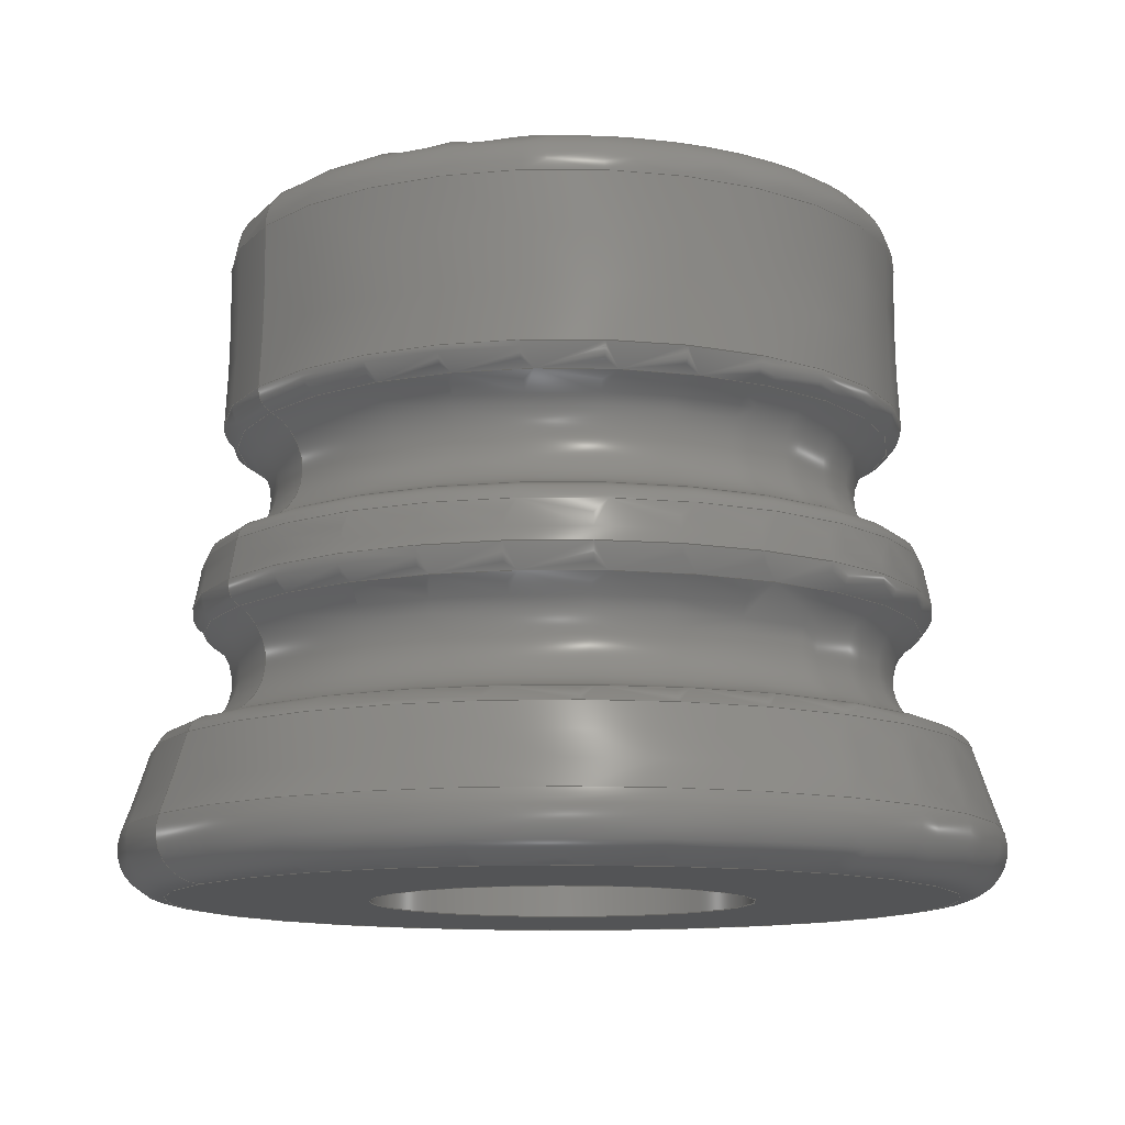
<metadata>
{"format":"step","ext":"step","renderer":"f3d","projection":"perspective","resolution":1024,"background":"white","views":[{"elev":-11.8,"azim":-32.2,"up":"+Z"}]}
</metadata>
<code>
ISO-10303-21;
DATA;
#1=MECHANICAL_DESIGN_GEOMETRIC_PRESENTATION_REPRESENTATION('',(#8),#397);
#2=ITEM_DEFINED_TRANSFORMATION($,$,#205,#246);
#3=(
REPRESENTATION_RELATIONSHIP($,$,#408,#407)
REPRESENTATION_RELATIONSHIP_WITH_TRANSFORMATION(#2)
SHAPE_REPRESENTATION_RELATIONSHIP()
);
#4=CONTEXT_DEPENDENT_SHAPE_REPRESENTATION(#3,#406);
#5=NEXT_ASSEMBLY_USAGE_OCCURRENCE('Componente1:1','Componente1:1',
'Componente1:1',#410,#411,'Componente1:1');
#6=SHAPE_REPRESENTATION_RELATIONSHIP('SRR','None',#408,#7);
#7=ADVANCED_BREP_SHAPE_REPRESENTATION('',(#9),#396);
#8=STYLED_ITEM('',(#421),#9);
#9=MANIFOLD_SOLID_BREP('Cuerpo1',#191);
#10=LINE('',#390,#11);
#11=VECTOR('',#331,4.175);
#12=CYLINDRICAL_SURFACE('',#245,4.175);
#13=FACE_BOUND('',#40,.T.);
#14=PLANE('',#210);
#15=PLANE('',#231);
#16=PLANE('',#243);
#17=FACE_OUTER_BOUND('',#32,.T.);
#18=FACE_OUTER_BOUND('',#33,.T.);
#19=FACE_OUTER_BOUND('',#34,.T.);
#20=FACE_OUTER_BOUND('',#35,.T.);
#21=FACE_OUTER_BOUND('',#36,.T.);
#22=FACE_OUTER_BOUND('',#37,.T.);
#23=FACE_OUTER_BOUND('',#38,.T.);
#24=FACE_OUTER_BOUND('',#39,.T.);
#25=FACE_OUTER_BOUND('',#41,.T.);
#26=FACE_OUTER_BOUND('',#42,.T.);
#27=FACE_OUTER_BOUND('',#43,.T.);
#28=FACE_OUTER_BOUND('',#44,.T.);
#29=FACE_OUTER_BOUND('',#45,.T.);
#30=FACE_OUTER_BOUND('',#46,.T.);
#31=FACE_OUTER_BOUND('',#47,.T.);
#32=EDGE_LOOP('',(#113,#114,#115,#116));
#33=EDGE_LOOP('',(#117));
#34=EDGE_LOOP('',(#118,#119,#120,#121));
#35=EDGE_LOOP('',(#122,#123,#124,#125));
#36=EDGE_LOOP('',(#126,#127,#128,#129));
#37=EDGE_LOOP('',(#130,#131,#132,#133));
#38=EDGE_LOOP('',(#134,#135,#136,#137));
#39=EDGE_LOOP('',(#138));
#40=EDGE_LOOP('',(#139));
#41=EDGE_LOOP('',(#140,#141,#142,#143));
#42=EDGE_LOOP('',(#144,#145,#146,#147));
#43=EDGE_LOOP('',(#148,#149,#150,#151));
#44=EDGE_LOOP('',(#152,#153,#154,#155));
#45=EDGE_LOOP('',(#156,#157,#158,#159));
#46=EDGE_LOOP('',(#160));
#47=EDGE_LOOP('',(#161,#162,#163,#164));
#48=CIRCLE('',#207,6.451);
#49=CIRCLE('',#208,1);
#50=CIRCLE('',#209,7.45);
#51=CIRCLE('',#212,7.522);
#52=CIRCLE('',#213,0.5);
#53=CIRCLE('',#214,7.219);
#54=CIRCLE('',#216,7.513);
#55=CIRCLE('',#217,0.5);
#56=CIRCLE('',#218,7.928);
#57=CIRCLE('',#220,8.091);
#58=CIRCLE('',#221,0.5);
#59=CIRCLE('',#222,7.846);
#60=CIRCLE('',#224,8.438);
#61=CIRCLE('',#225,0.5);
#62=CIRCLE('',#226,8.908);
#63=CIRCLE('',#228,9.475);
#64=CIRCLE('',#229,1);
#65=CIRCLE('',#230,8.536);
#66=CIRCLE('',#232,4.175);
#67=CIRCLE('',#234,33.55);
#68=CIRCLE('',#236,1.25);
#69=CIRCLE('',#238,33.55);
#70=CIRCLE('',#240,1.25);
#71=CIRCLE('',#242,33.55);
#72=CIRCLE('',#244,4.175);
#73=VERTEX_POINT('',#337);
#74=VERTEX_POINT('',#339);
#75=VERTEX_POINT('',#344);
#76=VERTEX_POINT('',#346);
#77=VERTEX_POINT('',#350);
#78=VERTEX_POINT('',#352);
#79=VERTEX_POINT('',#356);
#80=VERTEX_POINT('',#358);
#81=VERTEX_POINT('',#362);
#82=VERTEX_POINT('',#364);
#83=VERTEX_POINT('',#368);
#84=VERTEX_POINT('',#370);
#85=VERTEX_POINT('',#374);
#86=VERTEX_POINT('',#387);
#87=EDGE_CURVE('',#73,#73,#48,.T.);
#88=EDGE_CURVE('',#73,#74,#49,.T.);
#89=EDGE_CURVE('',#74,#74,#50,.T.);
#90=EDGE_CURVE('',#75,#75,#51,.T.);
#91=EDGE_CURVE('',#75,#76,#52,.T.);
#92=EDGE_CURVE('',#76,#76,#53,.T.);
#93=EDGE_CURVE('',#77,#77,#54,.T.);
#94=EDGE_CURVE('',#77,#78,#55,.T.);
#95=EDGE_CURVE('',#78,#78,#56,.T.);
#96=EDGE_CURVE('',#79,#79,#57,.T.);
#97=EDGE_CURVE('',#79,#80,#58,.T.);
#98=EDGE_CURVE('',#80,#80,#59,.T.);
#99=EDGE_CURVE('',#81,#81,#60,.T.);
#100=EDGE_CURVE('',#81,#82,#61,.T.);
#101=EDGE_CURVE('',#82,#82,#62,.T.);
#102=EDGE_CURVE('',#83,#83,#63,.T.);
#103=EDGE_CURVE('',#83,#84,#64,.T.);
#104=EDGE_CURVE('',#84,#84,#65,.T.);
#105=EDGE_CURVE('',#85,#85,#66,.T.);
#106=EDGE_CURVE('',#83,#82,#67,.T.);
#107=EDGE_CURVE('',#81,#80,#68,.T.);
#108=EDGE_CURVE('',#79,#78,#69,.T.);
#109=EDGE_CURVE('',#77,#76,#70,.T.);
#110=EDGE_CURVE('',#75,#74,#71,.T.);
#111=EDGE_CURVE('',#86,#86,#72,.T.);
#112=EDGE_CURVE('',#86,#85,#10,.T.);
#113=ORIENTED_EDGE('',*,*,#87,.T.);
#114=ORIENTED_EDGE('',*,*,#88,.T.);
#115=ORIENTED_EDGE('',*,*,#89,.T.);
#116=ORIENTED_EDGE('',*,*,#88,.F.);
#117=ORIENTED_EDGE('',*,*,#87,.F.);
#118=ORIENTED_EDGE('',*,*,#90,.T.);
#119=ORIENTED_EDGE('',*,*,#91,.T.);
#120=ORIENTED_EDGE('',*,*,#92,.T.);
#121=ORIENTED_EDGE('',*,*,#91,.F.);
#122=ORIENTED_EDGE('',*,*,#93,.T.);
#123=ORIENTED_EDGE('',*,*,#94,.T.);
#124=ORIENTED_EDGE('',*,*,#95,.T.);
#125=ORIENTED_EDGE('',*,*,#94,.F.);
#126=ORIENTED_EDGE('',*,*,#96,.T.);
#127=ORIENTED_EDGE('',*,*,#97,.T.);
#128=ORIENTED_EDGE('',*,*,#98,.T.);
#129=ORIENTED_EDGE('',*,*,#97,.F.);
#130=ORIENTED_EDGE('',*,*,#99,.T.);
#131=ORIENTED_EDGE('',*,*,#100,.T.);
#132=ORIENTED_EDGE('',*,*,#101,.T.);
#133=ORIENTED_EDGE('',*,*,#100,.F.);
#134=ORIENTED_EDGE('',*,*,#102,.T.);
#135=ORIENTED_EDGE('',*,*,#103,.T.);
#136=ORIENTED_EDGE('',*,*,#104,.T.);
#137=ORIENTED_EDGE('',*,*,#103,.F.);
#138=ORIENTED_EDGE('',*,*,#104,.F.);
#139=ORIENTED_EDGE('',*,*,#105,.T.);
#140=ORIENTED_EDGE('',*,*,#102,.F.);
#141=ORIENTED_EDGE('',*,*,#106,.T.);
#142=ORIENTED_EDGE('',*,*,#101,.F.);
#143=ORIENTED_EDGE('',*,*,#106,.F.);
#144=ORIENTED_EDGE('',*,*,#99,.F.);
#145=ORIENTED_EDGE('',*,*,#107,.T.);
#146=ORIENTED_EDGE('',*,*,#98,.F.);
#147=ORIENTED_EDGE('',*,*,#107,.F.);
#148=ORIENTED_EDGE('',*,*,#96,.F.);
#149=ORIENTED_EDGE('',*,*,#108,.T.);
#150=ORIENTED_EDGE('',*,*,#95,.F.);
#151=ORIENTED_EDGE('',*,*,#108,.F.);
#152=ORIENTED_EDGE('',*,*,#93,.F.);
#153=ORIENTED_EDGE('',*,*,#109,.T.);
#154=ORIENTED_EDGE('',*,*,#92,.F.);
#155=ORIENTED_EDGE('',*,*,#109,.F.);
#156=ORIENTED_EDGE('',*,*,#90,.F.);
#157=ORIENTED_EDGE('',*,*,#110,.T.);
#158=ORIENTED_EDGE('',*,*,#89,.F.);
#159=ORIENTED_EDGE('',*,*,#110,.F.);
#160=ORIENTED_EDGE('',*,*,#111,.F.);
#161=ORIENTED_EDGE('',*,*,#111,.T.);
#162=ORIENTED_EDGE('',*,*,#112,.T.);
#163=ORIENTED_EDGE('',*,*,#105,.F.);
#164=ORIENTED_EDGE('',*,*,#112,.F.);
#165=TOROIDAL_SURFACE('',#206,6.451,1);
#166=TOROIDAL_SURFACE('',#211,7.024,0.5);
#167=TOROIDAL_SURFACE('',#215,7.435,0.5);
#168=TOROIDAL_SURFACE('',#219,7.6,0.5);
#169=TOROIDAL_SURFACE('',#223,8.43,0.5);
#170=TOROIDAL_SURFACE('',#227,8.536,1);
#171=TOROIDAL_SURFACE('',#233,40.98,33.55);
#172=TOROIDAL_SURFACE('',#235,8.459,1.25);
#173=TOROIDAL_SURFACE('',#237,40.98,33.55);
#174=TOROIDAL_SURFACE('',#239,7.708,1.25);
#175=TOROIDAL_SURFACE('',#241,40.98,33.55);
#176=ADVANCED_FACE('',(#17),#165,.T.);
#177=ADVANCED_FACE('',(#18),#14,.T.);
#178=ADVANCED_FACE('',(#19),#166,.T.);
#179=ADVANCED_FACE('',(#20),#167,.T.);
#180=ADVANCED_FACE('',(#21),#168,.T.);
#181=ADVANCED_FACE('',(#22),#169,.T.);
#182=ADVANCED_FACE('',(#23),#170,.T.);
#183=ADVANCED_FACE('',(#24,#13),#15,.T.);
#184=ADVANCED_FACE('',(#25),#171,.F.);
#185=ADVANCED_FACE('',(#26),#172,.F.);
#186=ADVANCED_FACE('',(#27),#173,.F.);
#187=ADVANCED_FACE('',(#28),#174,.F.);
#188=ADVANCED_FACE('',(#29),#175,.F.);
#189=ADVANCED_FACE('',(#30),#16,.T.);
#190=ADVANCED_FACE('',(#31),#12,.F.);
#191=CLOSED_SHELL('',(#176,#177,#178,#179,#180,#181,#182,#183,#184,#185,
#186,#187,#188,#189,#190));
#192=DERIVED_UNIT_ELEMENT(#194,1);
#193=DERIVED_UNIT_ELEMENT(#399,-3);
#194=(
MASS_UNIT()
NAMED_UNIT(*)
SI_UNIT(.KILO.,.GRAM.)
);
#195=DERIVED_UNIT((#192,#193));
#196=MEASURE_REPRESENTATION_ITEM('density measure',
POSITIVE_RATIO_MEASURE(7850),#195);
#197=PROPERTY_DEFINITION_REPRESENTATION(#202,#199);
#198=PROPERTY_DEFINITION_REPRESENTATION(#203,#200);
#199=REPRESENTATION('material name',(#201),#396);
#200=REPRESENTATION('density',(#196),#396);
#201=DESCRIPTIVE_REPRESENTATION_ITEM('Acero','Acero');
#202=PROPERTY_DEFINITION('material property','material name',#411);
#203=PROPERTY_DEFINITION('material property','density of part',#411);
#204=AXIS2_PLACEMENT_3D('placement',#334,#247,#248);
#205=AXIS2_PLACEMENT_3D('placement',#335,#249,#250);
#206=AXIS2_PLACEMENT_3D('',#336,#251,#252);
#207=AXIS2_PLACEMENT_3D('',#338,#253,#254);
#208=AXIS2_PLACEMENT_3D('',#340,#255,#256);
#209=AXIS2_PLACEMENT_3D('',#341,#257,#258);
#210=AXIS2_PLACEMENT_3D('',#342,#259,#260);
#211=AXIS2_PLACEMENT_3D('',#343,#261,#262);
#212=AXIS2_PLACEMENT_3D('',#345,#263,#264);
#213=AXIS2_PLACEMENT_3D('',#347,#265,#266);
#214=AXIS2_PLACEMENT_3D('',#348,#267,#268);
#215=AXIS2_PLACEMENT_3D('',#349,#269,#270);
#216=AXIS2_PLACEMENT_3D('',#351,#271,#272);
#217=AXIS2_PLACEMENT_3D('',#353,#273,#274);
#218=AXIS2_PLACEMENT_3D('',#354,#275,#276);
#219=AXIS2_PLACEMENT_3D('',#355,#277,#278);
#220=AXIS2_PLACEMENT_3D('',#357,#279,#280);
#221=AXIS2_PLACEMENT_3D('',#359,#281,#282);
#222=AXIS2_PLACEMENT_3D('',#360,#283,#284);
#223=AXIS2_PLACEMENT_3D('',#361,#285,#286);
#224=AXIS2_PLACEMENT_3D('',#363,#287,#288);
#225=AXIS2_PLACEMENT_3D('',#365,#289,#290);
#226=AXIS2_PLACEMENT_3D('',#366,#291,#292);
#227=AXIS2_PLACEMENT_3D('',#367,#293,#294);
#228=AXIS2_PLACEMENT_3D('',#369,#295,#296);
#229=AXIS2_PLACEMENT_3D('',#371,#297,#298);
#230=AXIS2_PLACEMENT_3D('',#372,#299,#300);
#231=AXIS2_PLACEMENT_3D('',#373,#301,#302);
#232=AXIS2_PLACEMENT_3D('',#375,#303,#304);
#233=AXIS2_PLACEMENT_3D('',#376,#305,#306);
#234=AXIS2_PLACEMENT_3D('',#377,#307,#308);
#235=AXIS2_PLACEMENT_3D('',#378,#309,#310);
#236=AXIS2_PLACEMENT_3D('',#379,#311,#312);
#237=AXIS2_PLACEMENT_3D('',#380,#313,#314);
#238=AXIS2_PLACEMENT_3D('',#381,#315,#316);
#239=AXIS2_PLACEMENT_3D('',#382,#317,#318);
#240=AXIS2_PLACEMENT_3D('',#383,#319,#320);
#241=AXIS2_PLACEMENT_3D('',#384,#321,#322);
#242=AXIS2_PLACEMENT_3D('',#385,#323,#324);
#243=AXIS2_PLACEMENT_3D('',#386,#325,#326);
#244=AXIS2_PLACEMENT_3D('',#388,#327,#328);
#245=AXIS2_PLACEMENT_3D('',#389,#329,#330);
#246=AXIS2_PLACEMENT_3D('',#391,#332,#333);
#247=DIRECTION('axis',(0,0,1));
#248=DIRECTION('refdir',(1,0,0));
#249=DIRECTION('axis',(0,0,1));
#250=DIRECTION('refdir',(1,0,0));
#251=DIRECTION('center_axis',(0,0,1));
#252=DIRECTION('ref_axis',(1,0,0));
#253=DIRECTION('center_axis',(0,0,-1));
#254=DIRECTION('ref_axis',(-1,1.225e-16,0));
#255=DIRECTION('center_axis',(1.225e-16,-1,0));
#256=DIRECTION('ref_axis',(-1,-1.225e-16,0));
#257=DIRECTION('center_axis',(0,0,1));
#258=DIRECTION('ref_axis',(-1,1.225e-16,0));
#259=DIRECTION('center_axis',(0,0,1));
#260=DIRECTION('ref_axis',(1,0,0));
#261=DIRECTION('center_axis',(0,0,1));
#262=DIRECTION('ref_axis',(1,0,0));
#263=DIRECTION('center_axis',(0,0,-1));
#264=DIRECTION('ref_axis',(-1,1.225e-16,0));
#265=DIRECTION('center_axis',(1.225e-16,-1,0));
#266=DIRECTION('ref_axis',(-1,-1.225e-16,0));
#267=DIRECTION('center_axis',(0,0,1));
#268=DIRECTION('ref_axis',(-1,1.225e-16,0));
#269=DIRECTION('center_axis',(0,0,1));
#270=DIRECTION('ref_axis',(1,0,0));
#271=DIRECTION('center_axis',(0,0,-1));
#272=DIRECTION('ref_axis',(-1,1.225e-16,0));
#273=DIRECTION('center_axis',(1.225e-16,-1,0));
#274=DIRECTION('ref_axis',(-1,-1.225e-16,0));
#275=DIRECTION('center_axis',(0,0,1));
#276=DIRECTION('ref_axis',(-1,1.225e-16,0));
#277=DIRECTION('center_axis',(0,0,1));
#278=DIRECTION('ref_axis',(1,0,0));
#279=DIRECTION('center_axis',(0,0,-1));
#280=DIRECTION('ref_axis',(-1,1.225e-16,0));
#281=DIRECTION('center_axis',(1.225e-16,-1,0));
#282=DIRECTION('ref_axis',(-1,-1.225e-16,0));
#283=DIRECTION('center_axis',(0,0,1));
#284=DIRECTION('ref_axis',(-1,1.225e-16,0));
#285=DIRECTION('center_axis',(0,0,1));
#286=DIRECTION('ref_axis',(1,0,0));
#287=DIRECTION('center_axis',(0,0,-1));
#288=DIRECTION('ref_axis',(-1,1.225e-16,0));
#289=DIRECTION('center_axis',(1.225e-16,-1,0));
#290=DIRECTION('ref_axis',(-1,-1.225e-16,0));
#291=DIRECTION('center_axis',(0,0,1));
#292=DIRECTION('ref_axis',(-1,1.225e-16,0));
#293=DIRECTION('center_axis',(0,0,1));
#294=DIRECTION('ref_axis',(1,0,0));
#295=DIRECTION('center_axis',(0,0,-1));
#296=DIRECTION('ref_axis',(-1,1.225e-16,0));
#297=DIRECTION('center_axis',(1.225e-16,-1,0));
#298=DIRECTION('ref_axis',(-1,-1.225e-16,0));
#299=DIRECTION('center_axis',(0,0,1));
#300=DIRECTION('ref_axis',(-1,1.225e-16,0));
#301=DIRECTION('center_axis',(0,0,-1));
#302=DIRECTION('ref_axis',(-1,0,0));
#303=DIRECTION('center_axis',(0,0,1));
#304=DIRECTION('ref_axis',(1,0,0));
#305=DIRECTION('center_axis',(0,0,1));
#306=DIRECTION('ref_axis',(1,0,0));
#307=DIRECTION('center_axis',(1.225e-16,-1,0));
#308=DIRECTION('ref_axis',(-1,-1.225e-16,0));
#309=DIRECTION('center_axis',(0,0,1));
#310=DIRECTION('ref_axis',(1,0,0));
#311=DIRECTION('center_axis',(1.225e-16,-1,0));
#312=DIRECTION('ref_axis',(-1,-1.225e-16,0));
#313=DIRECTION('center_axis',(0,0,1));
#314=DIRECTION('ref_axis',(1,0,0));
#315=DIRECTION('center_axis',(1.225e-16,-1,0));
#316=DIRECTION('ref_axis',(-1,-1.225e-16,0));
#317=DIRECTION('center_axis',(0,0,1));
#318=DIRECTION('ref_axis',(1,0,0));
#319=DIRECTION('center_axis',(1.225e-16,-1,0));
#320=DIRECTION('ref_axis',(-1,-1.225e-16,0));
#321=DIRECTION('center_axis',(0,0,1));
#322=DIRECTION('ref_axis',(1,0,0));
#323=DIRECTION('center_axis',(1.225e-16,-1,0));
#324=DIRECTION('ref_axis',(-1,-1.225e-16,0));
#325=DIRECTION('center_axis',(0,0,-1));
#326=DIRECTION('ref_axis',(-1,0,0));
#327=DIRECTION('center_axis',(0,0,1));
#328=DIRECTION('ref_axis',(1,0,0));
#329=DIRECTION('center_axis',(0,0,1));
#330=DIRECTION('ref_axis',(1,0,0));
#331=DIRECTION('',(0,0,-1));
#332=DIRECTION('',(0,0,1));
#333=DIRECTION('',(1,0,0));
#334=CARTESIAN_POINT('',(0,0,0));
#335=CARTESIAN_POINT('',(0,0,0));
#336=CARTESIAN_POINT('Origin',(0,0,14));
#337=CARTESIAN_POINT('',(-6.451,-7.9e-16,15));
#338=CARTESIAN_POINT('Origin',(0,0,15));
#339=CARTESIAN_POINT('',(-7.45,-9.124e-16,13.97));
#340=CARTESIAN_POINT('Origin',(-6.451,-7.9e-16,
14));
#341=CARTESIAN_POINT('Origin',(0,0,13.97));
#342=CARTESIAN_POINT('Origin',(0,0,15));
#343=CARTESIAN_POINT('Origin',(0,0,10.38));
#344=CARTESIAN_POINT('',(-7.522,-9.212e-16,10.42));
#345=CARTESIAN_POINT('Origin',(0,0,10.42));
#346=CARTESIAN_POINT('',(-7.219,-8.841e-16,9.921));
#347=CARTESIAN_POINT('Origin',(-7.024,-8.602e-16,
10.38));
#348=CARTESIAN_POINT('Origin',(0,0,9.921));
#349=CARTESIAN_POINT('Origin',(0,0,7.042));
#350=CARTESIAN_POINT('',(-7.513,-9.201e-16,7.536));
#351=CARTESIAN_POINT('Origin',(0,0,7.536));
#352=CARTESIAN_POINT('',(-7.928,-9.709e-16,7.127));
#353=CARTESIAN_POINT('Origin',(-7.435,-9.106e-16,7.042));
#354=CARTESIAN_POINT('Origin',(0,0,7.127));
#355=CARTESIAN_POINT('Origin',(0,0,6.161));
#356=CARTESIAN_POINT('',(-8.091,-9.908e-16,6.259));
#357=CARTESIAN_POINT('Origin',(0,0,6.259));
#358=CARTESIAN_POINT('',(-7.846,-9.608e-16,5.725));
#359=CARTESIAN_POINT('Origin',(-7.6,-9.308e-16,
6.161));
#360=CARTESIAN_POINT('Origin',(0,0,5.725));
#361=CARTESIAN_POINT('Origin',(0,0,2.886));
#362=CARTESIAN_POINT('',(-8.438,-1.033e-15,3.386));
#363=CARTESIAN_POINT('Origin',(0,0,3.386));
#364=CARTESIAN_POINT('',(-8.908,-1.091e-15,3.033));
#365=CARTESIAN_POINT('Origin',(-8.43,-1.032e-15,
2.886));
#366=CARTESIAN_POINT('Origin',(0,0,3.033));
#367=CARTESIAN_POINT('Origin',(0,0,1));
#368=CARTESIAN_POINT('',(-9.475,-1.16e-15,1.344));
#369=CARTESIAN_POINT('Origin',(0,0,1.344));
#370=CARTESIAN_POINT('',(-8.536,-1.045e-15,0));
#371=CARTESIAN_POINT('Origin',(-8.536,-1.045e-15,
1));
#372=CARTESIAN_POINT('Origin',(0,0,0));
#373=CARTESIAN_POINT('Origin',(10,0,-5.393e-32));
#374=CARTESIAN_POINT('',(-4.175,-5.113e-16,5.551e-16));
#375=CARTESIAN_POINT('Origin',(0,0,0));
#376=CARTESIAN_POINT('Origin',(0,0,12.87));
#377=CARTESIAN_POINT('Origin',(-40.98,-5.019e-15,
12.87));
#378=CARTESIAN_POINT('Origin',(0,0,4.636));
#379=CARTESIAN_POINT('Origin',(-8.459,-1.036e-15,
4.636));
#380=CARTESIAN_POINT('Origin',(0,0,12.87));
#381=CARTESIAN_POINT('Origin',(-40.98,-5.019e-15,
12.87));
#382=CARTESIAN_POINT('Origin',(0,0,8.77));
#383=CARTESIAN_POINT('Origin',(-7.708,-9.439e-16,
8.77));
#384=CARTESIAN_POINT('Origin',(0,0,12.87));
#385=CARTESIAN_POINT('Origin',(-40.98,-5.019e-15,
12.87));
#386=CARTESIAN_POINT('Origin',(4.175,0,10));
#387=CARTESIAN_POINT('',(-4.175,-5.113e-16,10));
#388=CARTESIAN_POINT('Origin',(0,0,10));
#389=CARTESIAN_POINT('Origin',(0,0,5));
#390=CARTESIAN_POINT('',(-4.175,-5.113e-16,5));
#391=CARTESIAN_POINT('',(0,0,0));
#392=UNCERTAINTY_MEASURE_WITH_UNIT(LENGTH_MEASURE(0.01),#398,
'DISTANCE_ACCURACY_VALUE',
'Maximum model space distance between geometric entities at asserted c
onnectivities');
#393=UNCERTAINTY_MEASURE_WITH_UNIT(LENGTH_MEASURE(0.01),#398,
'DISTANCE_ACCURACY_VALUE',
'Maximum model space distance between geometric entities at asserted c
onnectivities');
#394=UNCERTAINTY_MEASURE_WITH_UNIT(LENGTH_MEASURE(0.01),#398,
'DISTANCE_ACCURACY_VALUE',
'Maximum model space distance between geometric entities at asserted c
onnectivities');
#395=(
GEOMETRIC_REPRESENTATION_CONTEXT(3)
GLOBAL_UNCERTAINTY_ASSIGNED_CONTEXT((#392))
GLOBAL_UNIT_ASSIGNED_CONTEXT((#398,#400,#401))
REPRESENTATION_CONTEXT('','3D')
);
#396=(
GEOMETRIC_REPRESENTATION_CONTEXT(3)
GLOBAL_UNCERTAINTY_ASSIGNED_CONTEXT((#393))
GLOBAL_UNIT_ASSIGNED_CONTEXT((#398,#400,#401))
REPRESENTATION_CONTEXT('','3D')
);
#397=(
GEOMETRIC_REPRESENTATION_CONTEXT(3)
GLOBAL_UNCERTAINTY_ASSIGNED_CONTEXT((#394))
GLOBAL_UNIT_ASSIGNED_CONTEXT((#398,#400,#401))
REPRESENTATION_CONTEXT('','3D')
);
#398=(
LENGTH_UNIT()
NAMED_UNIT(*)
SI_UNIT(.MILLI.,.METRE.)
);
#399=(
LENGTH_UNIT()
NAMED_UNIT(*)
SI_UNIT($,.METRE.)
);
#400=(
NAMED_UNIT(*)
PLANE_ANGLE_UNIT()
SI_UNIT($,.RADIAN.)
);
#401=(
NAMED_UNIT(*)
SI_UNIT($,.STERADIAN.)
SOLID_ANGLE_UNIT()
);
#402=SHAPE_DEFINITION_REPRESENTATION(#404,#407);
#403=SHAPE_DEFINITION_REPRESENTATION(#405,#408);
#404=PRODUCT_DEFINITION_SHAPE('',$,#410);
#405=PRODUCT_DEFINITION_SHAPE('',$,#411);
#406=PRODUCT_DEFINITION_SHAPE($,$,#5);
#407=SHAPE_REPRESENTATION('',(#204,#246),#395);
#408=SHAPE_REPRESENTATION('',(#205),#396);
#409=PRODUCT_DEFINITION_CONTEXT('part definition',#417,'design');
#410=PRODUCT_DEFINITION('Manivela','Manivela v1',#412,#409);
#411=PRODUCT_DEFINITION('Componente1','Componente1',#413,#409);
#412=PRODUCT_DEFINITION_FORMATION('',$,#419);
#413=PRODUCT_DEFINITION_FORMATION('',$,#420);
#414=PRODUCT_RELATED_PRODUCT_CATEGORY('Manivela v1','Manivela v1',(#419));
#415=PRODUCT_RELATED_PRODUCT_CATEGORY('Componente1','Componente1',(#420));
#416=APPLICATION_PROTOCOL_DEFINITION('international standard',
'automotive_design',2009,#417);
#417=APPLICATION_CONTEXT(
'Core Data for Automotive Mechanical Design Process');
#418=PRODUCT_CONTEXT('part definition',#417,'mechanical');
#419=PRODUCT('Manivela','Manivela v1',$,(#418));
#420=PRODUCT('Componente1','Componente1',$,(#418));
#421=PRESENTATION_STYLE_ASSIGNMENT((#422));
#422=SURFACE_STYLE_USAGE(.BOTH.,#423);
#423=SURFACE_SIDE_STYLE('',(#424));
#424=SURFACE_STYLE_FILL_AREA(#425);
#425=FILL_AREA_STYLE('Acero - Satinado',(#426));
#426=FILL_AREA_STYLE_COLOUR('Acero - Satinado',#427);
#427=COLOUR_RGB('Acero - Satinado',0.6275,0.6275,
0.6275);
ENDSEC;
END-ISO-10303-21;

</code>
